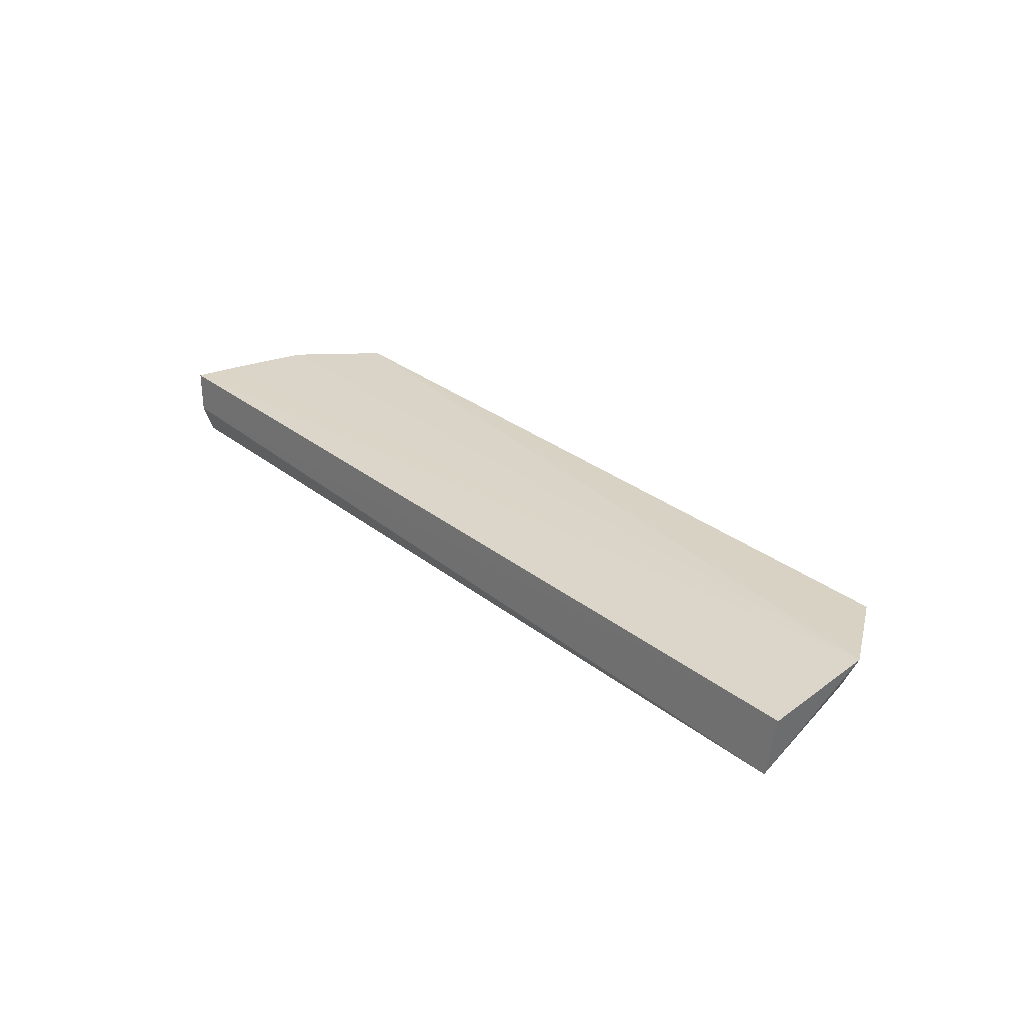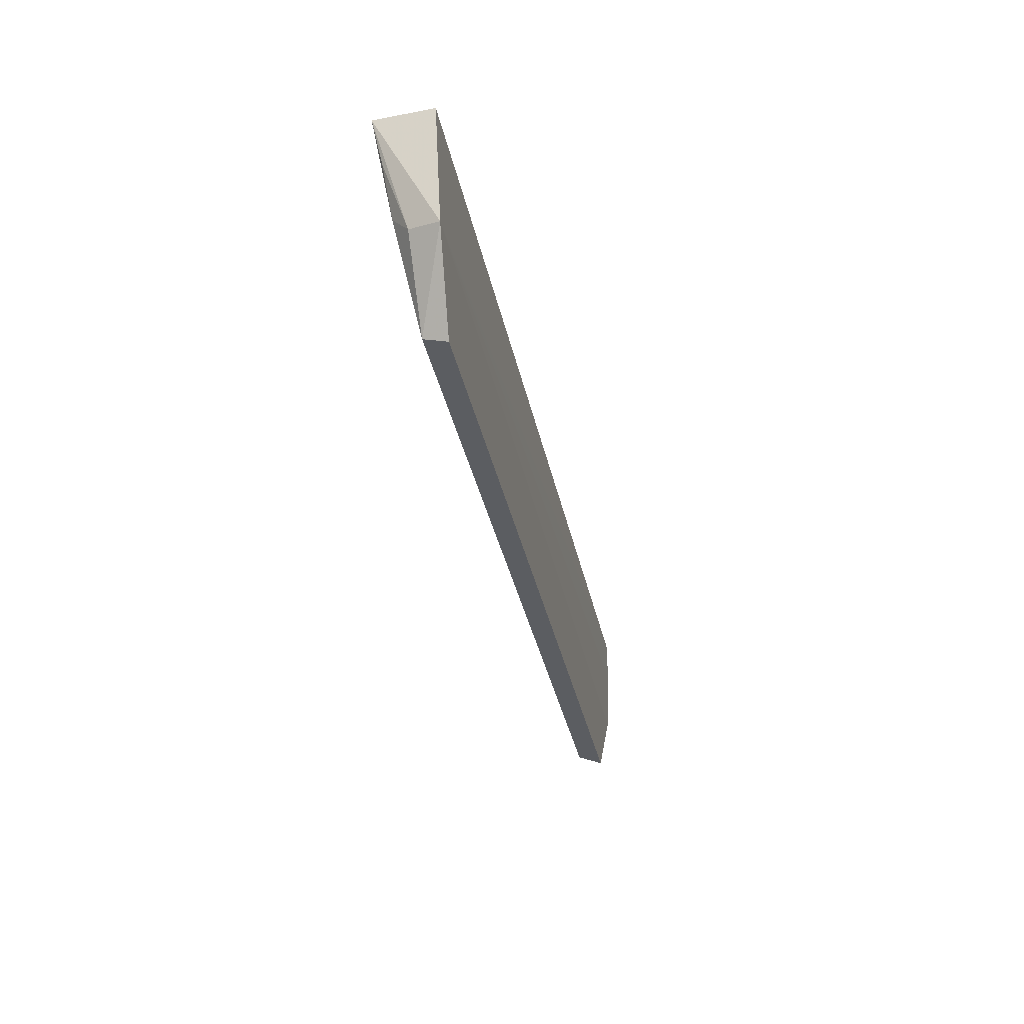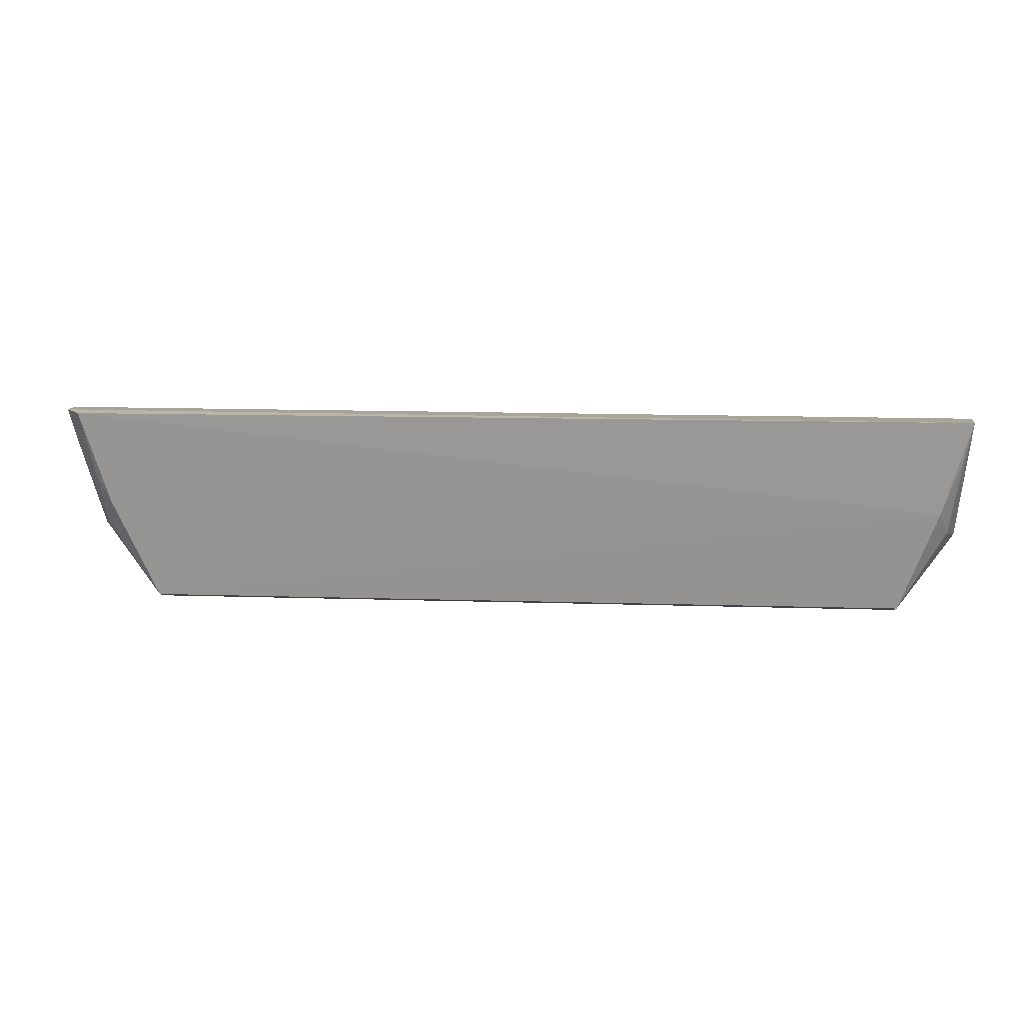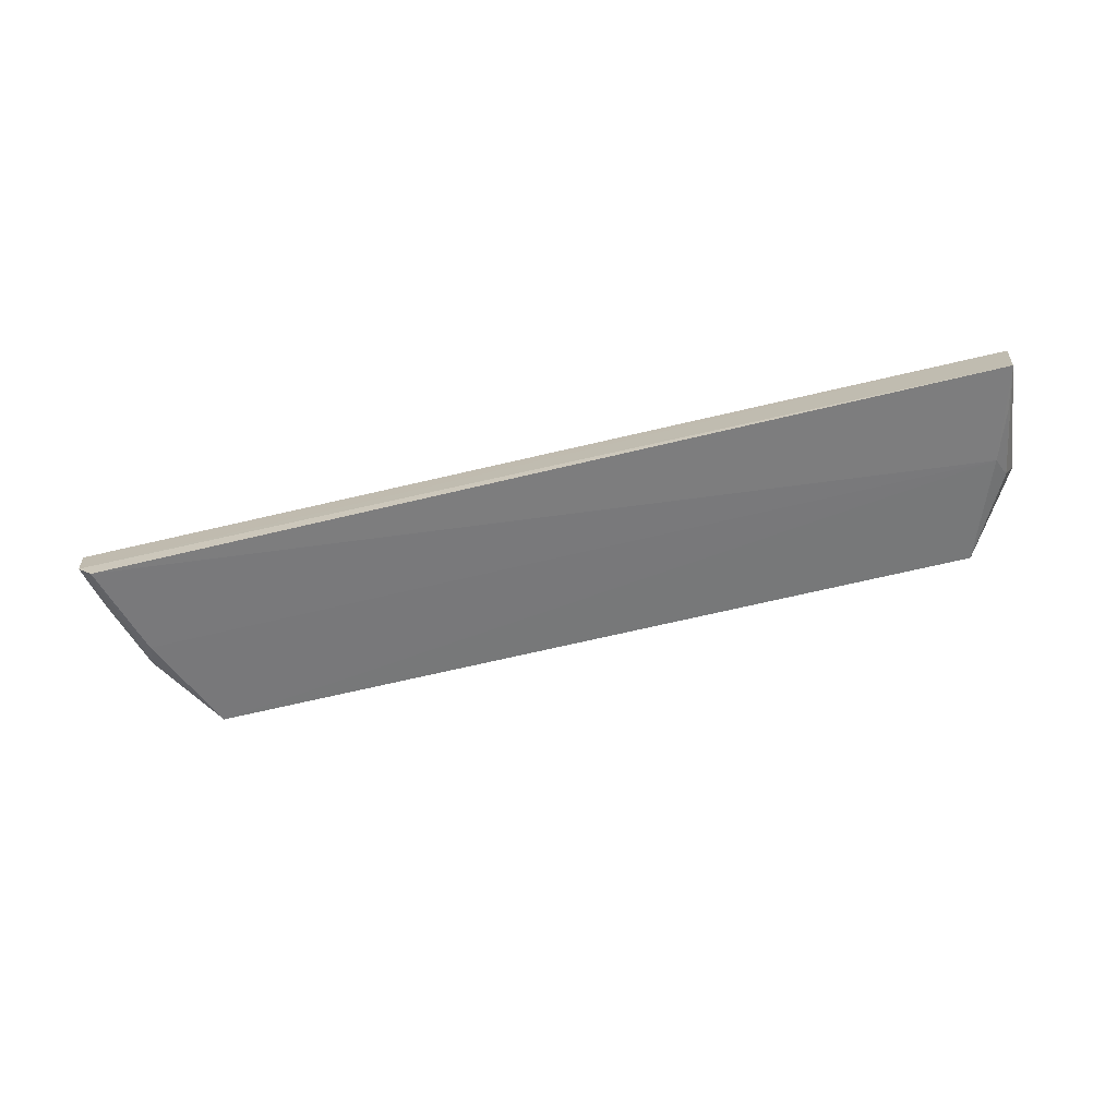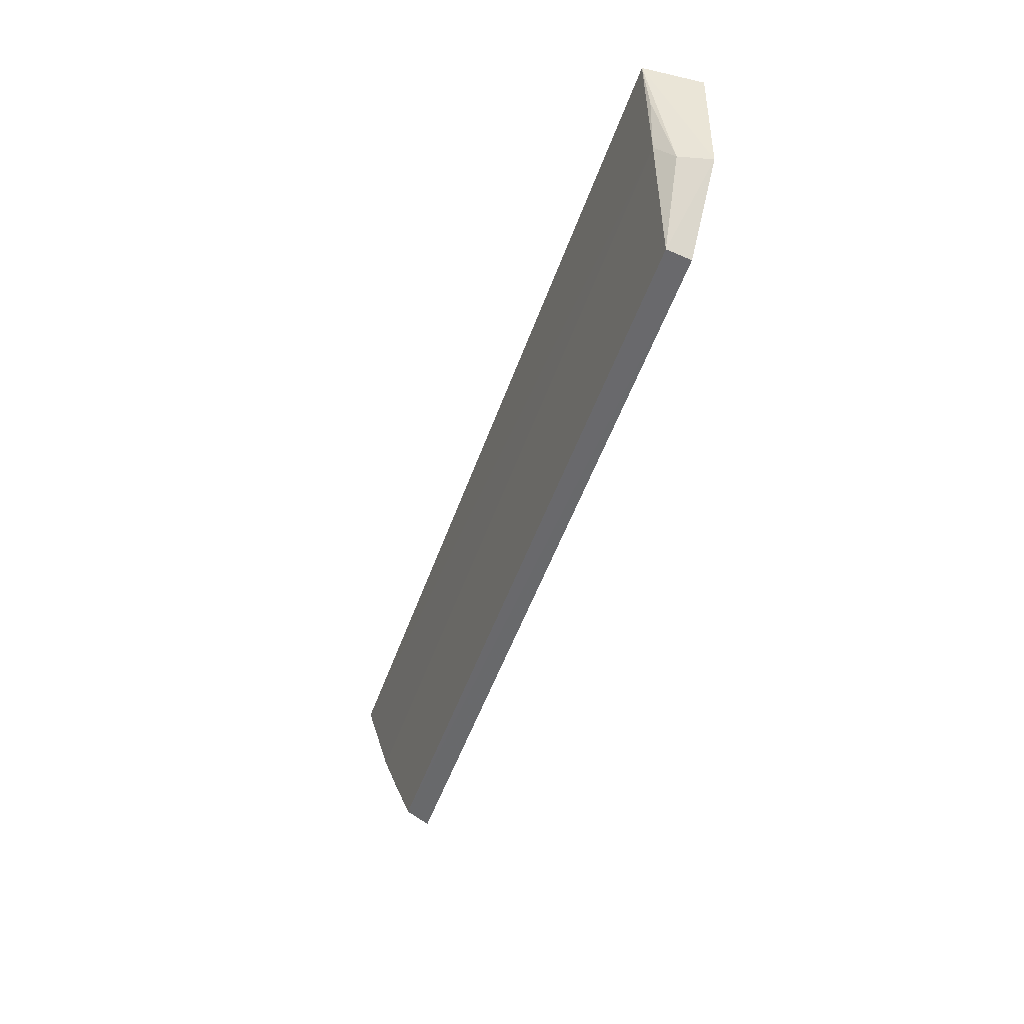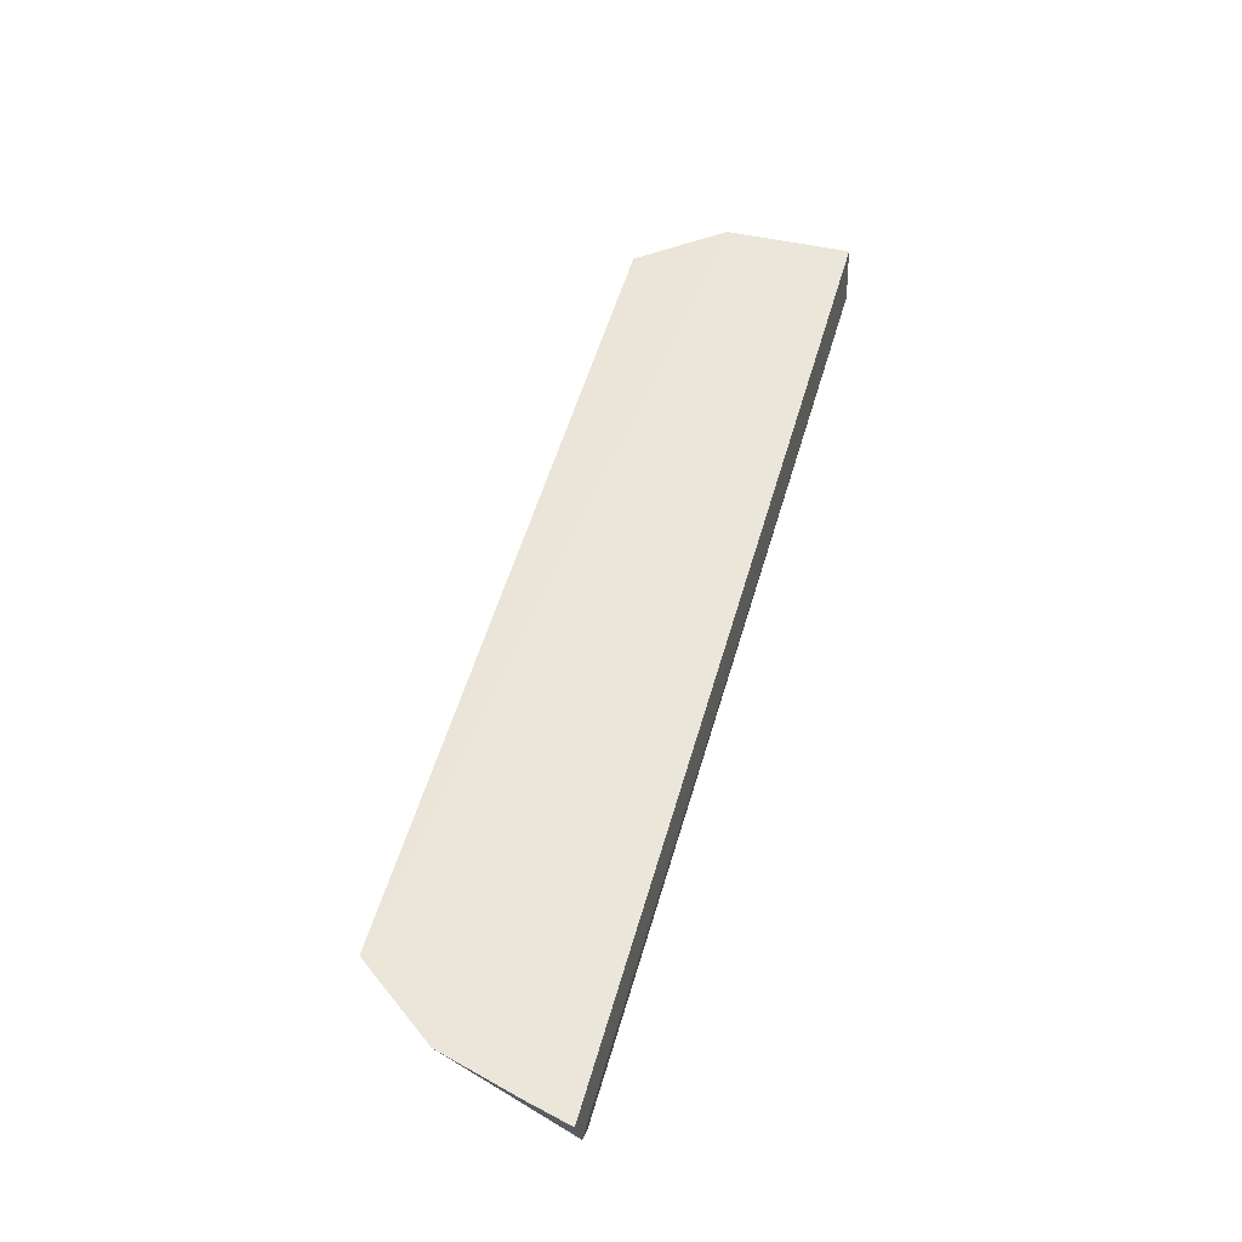
<metadata>
{"format":"obj","ext":"obj","renderer":"f3d","projection":"perspective","resolution":1024,"background":"white","views":[{"elev":29.2,"azim":49.5,"up":"+Y"},{"elev":-34.6,"azim":101.5,"up":"+Z"},{"elev":11.5,"azim":4.6,"up":"+Z"},{"elev":-67.7,"azim":13.4,"up":"+Y"},{"elev":-50.1,"azim":71.3,"up":"+Z"},{"elev":56.3,"azim":-73.7,"up":"+Y"}]}
</metadata>
<code>
v 0.08095 -0.06772 0.0752
v 0.07982 -0.07771 0.07593
v 0.0692 -0.0678 0.04069
v -0.06366 -0.06776 0.04069
v -0.07841 -0.06773 0.07547
v -0.0629 -0.0719 0.04199
v 0.07895 -0.06706 0.05443
v -0.07734 -0.07472 0.07603
v 0.06901 -0.07175 0.04197
v -0.07343 -0.06746 0.05436
v -0.07442 -0.07819 0.0759
v 0.07696 -0.07223 0.05571
v -0.07665 -0.06758 0.06743
v 0.07531 -0.07514 0.05963
v -0.07148 -0.07254 0.05567
v 0.07825 -0.07617 0.06807
v -0.07001 -0.07521 0.0595
v -0.07536 -0.07372 0.06809
v -0.07244 -0.07532 0.06414
f 6 4 3
f 7 3 4
f 7 5 1
f 7 1 2
f 8 2 1
f 8 1 5
f 9 6 3
f 9 3 7
f 10 7 4
f 10 4 6
f 11 2 8
f 12 9 7
f 12 7 2
f 13 5 7
f 13 7 10
f 13 10 8
f 13 8 5
f 14 2 11
f 14 9 12
f 14 6 9
f 15 10 6
f 16 14 12
f 16 12 2
f 16 2 14
f 17 14 11
f 17 6 14
f 17 15 6
f 18 11 8
f 18 8 10
f 18 10 15
f 19 17 11
f 19 15 17
f 19 18 15
f 19 11 18

</code>
